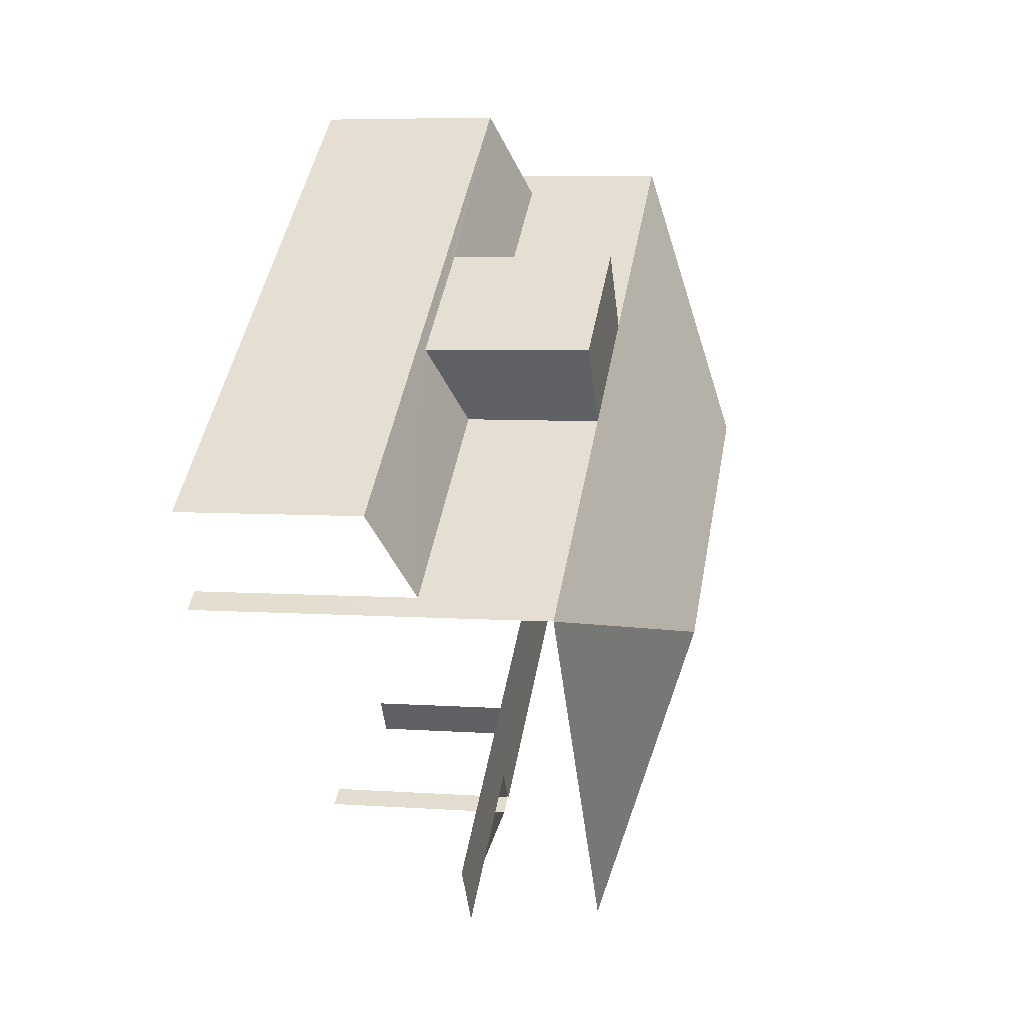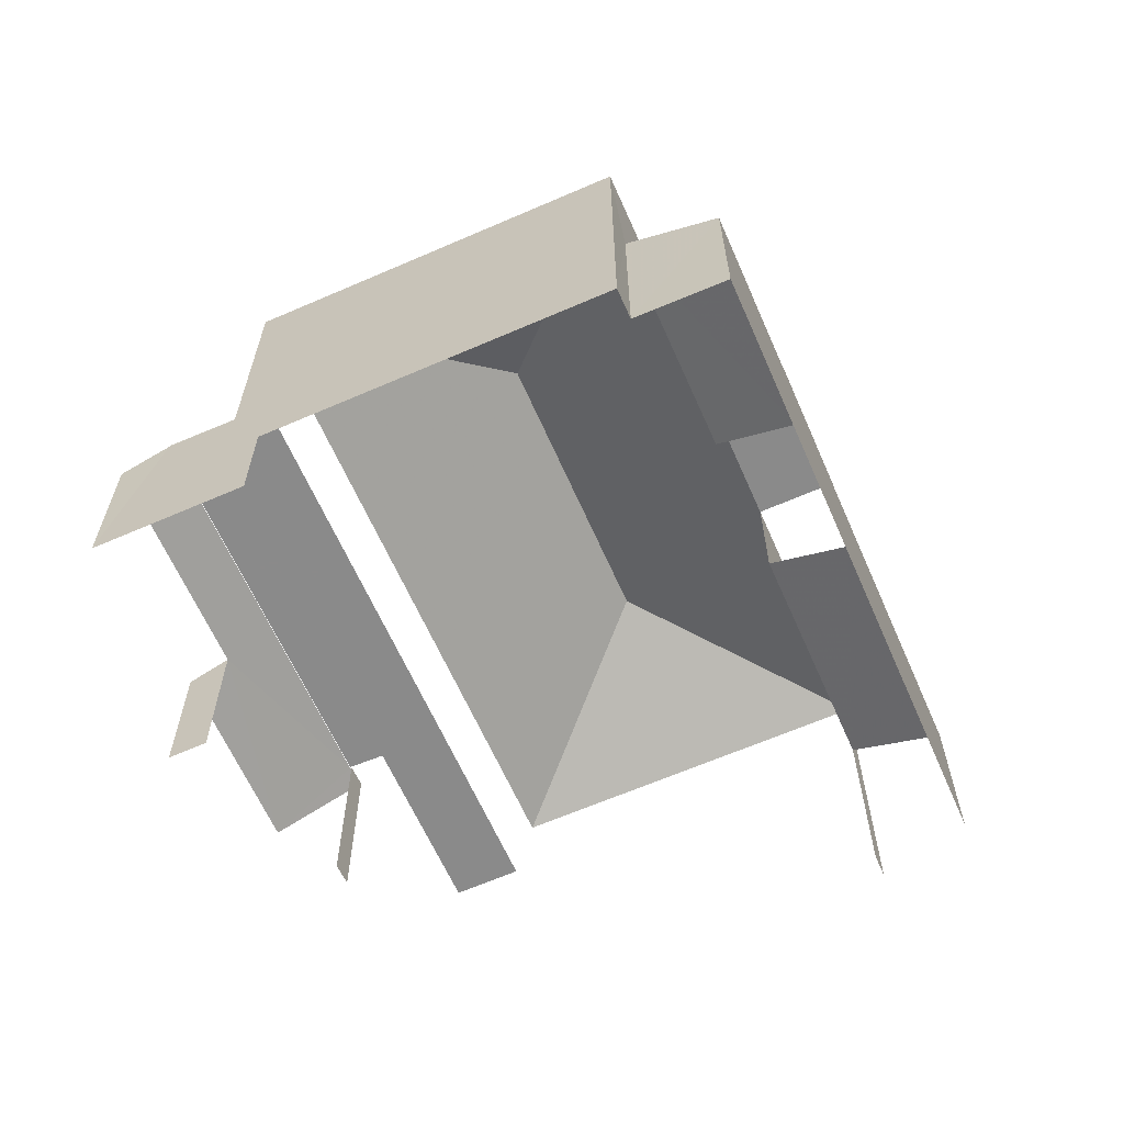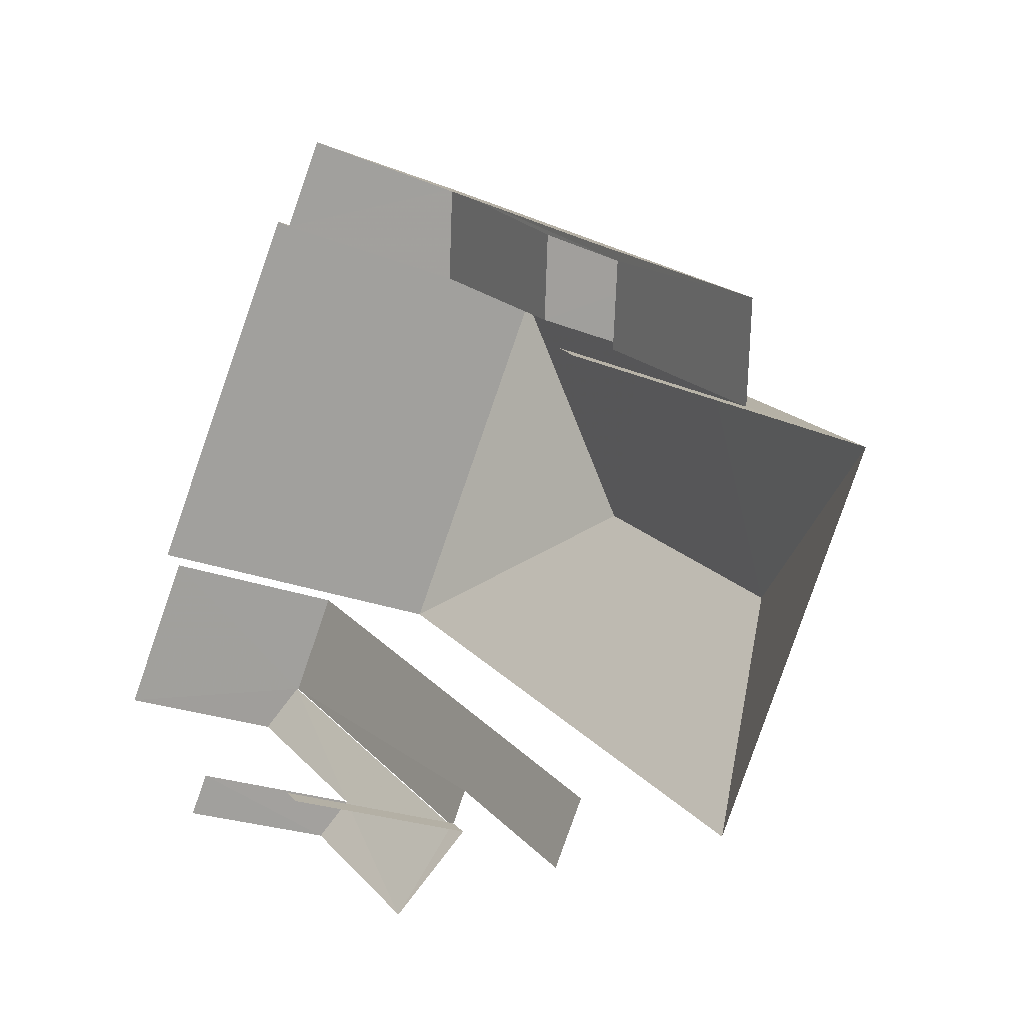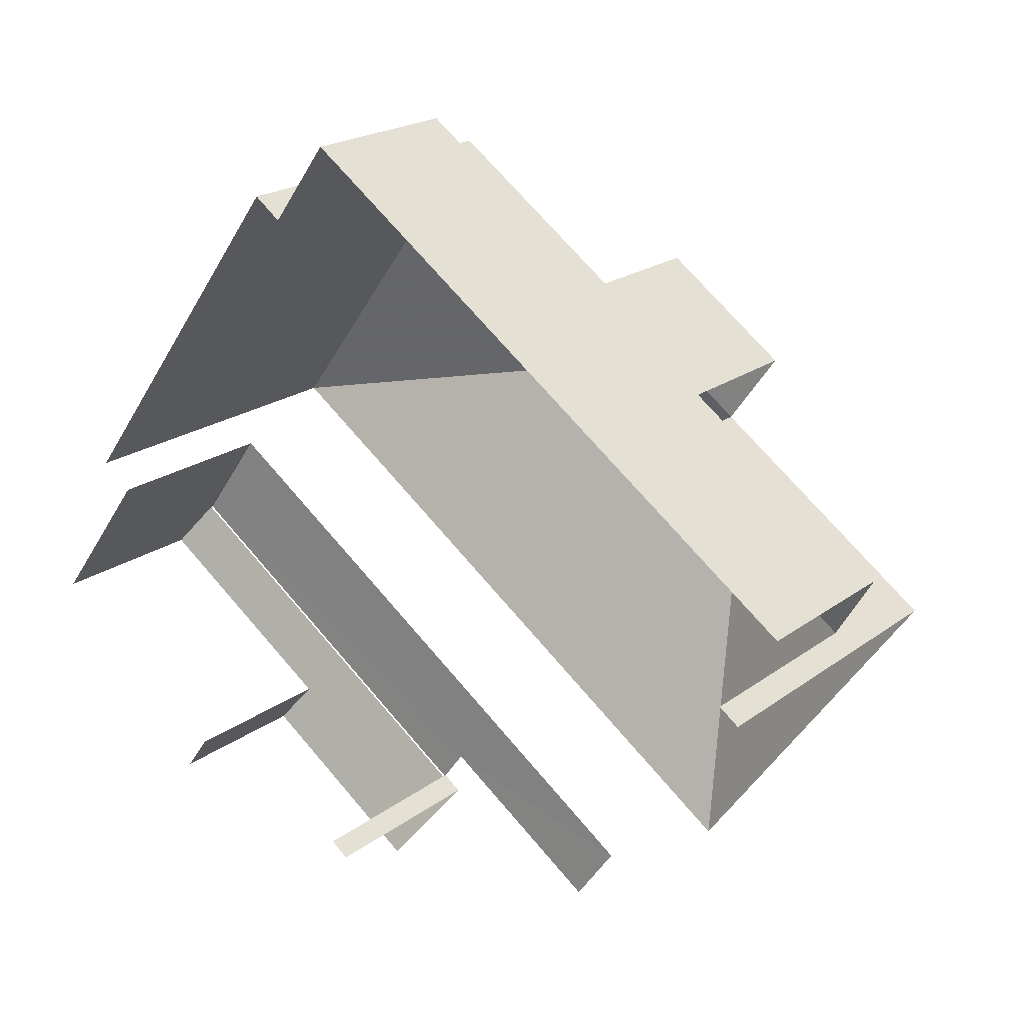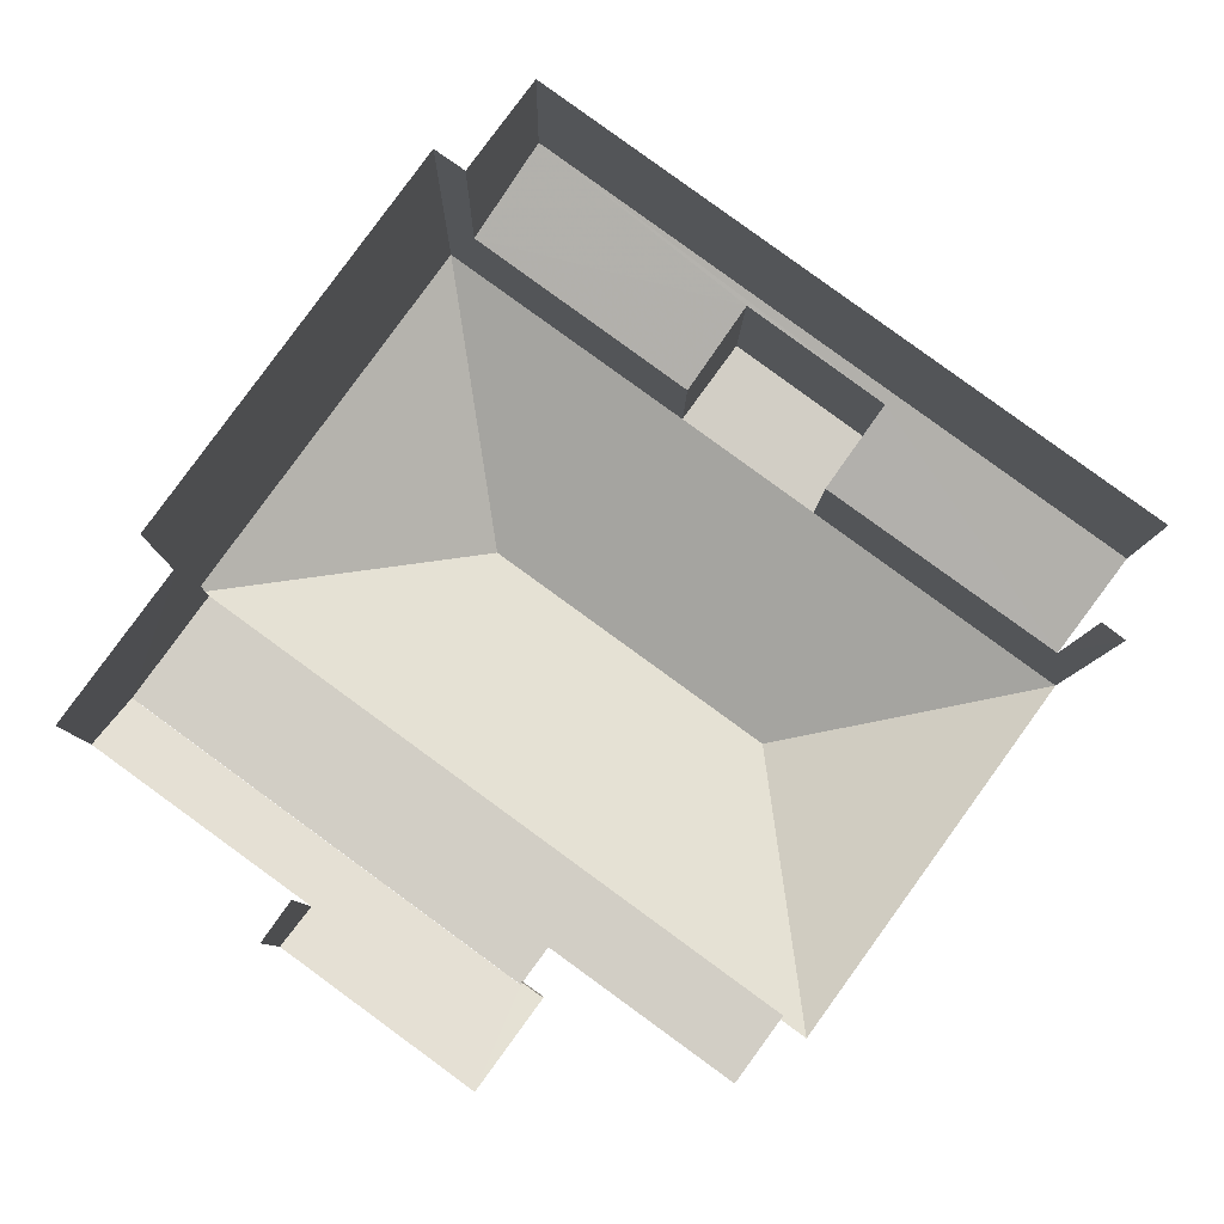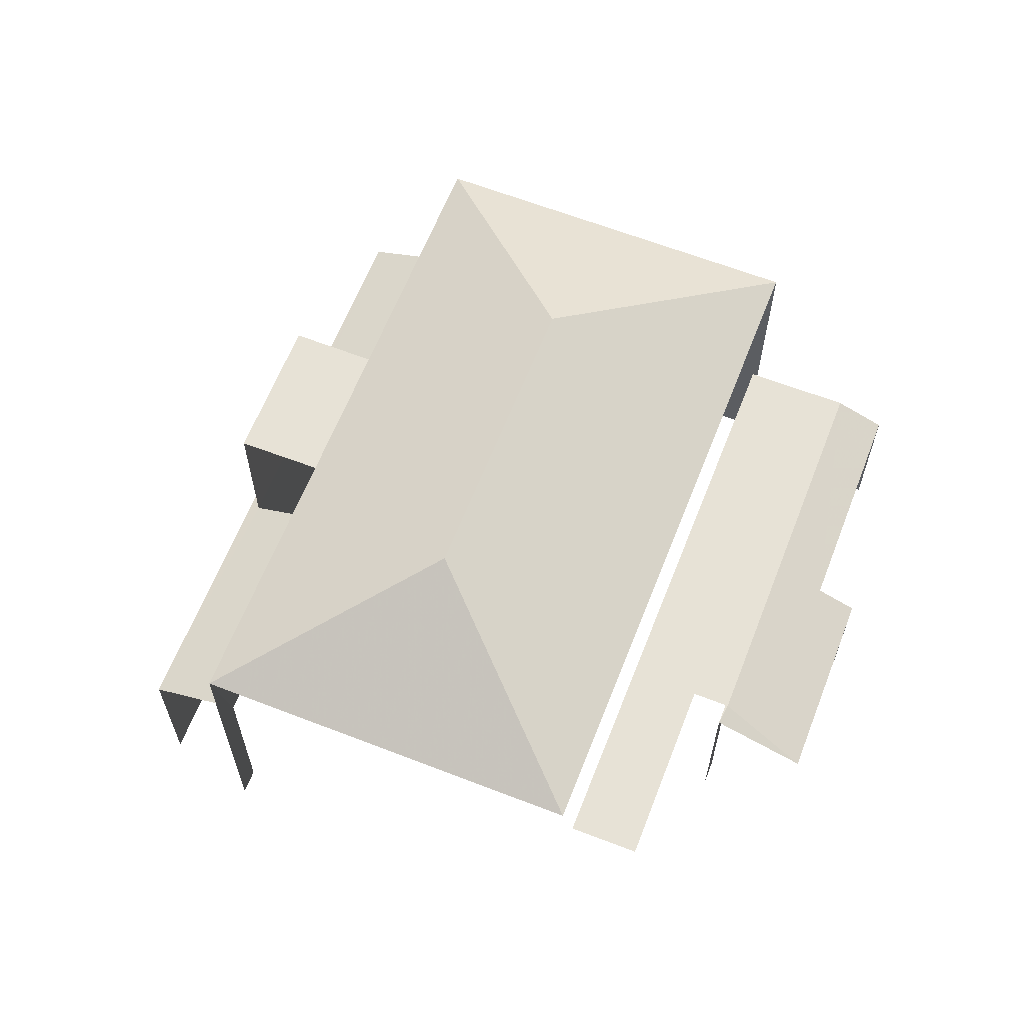
<metadata>
{"format":"obj","ext":"obj","renderer":"f3d","projection":"perspective","resolution":1024,"background":"white","views":[{"elev":6.0,"azim":-78.1,"up":"+Y"},{"elev":-63.5,"azim":149.7,"up":"+Z"},{"elev":-23.5,"azim":-123.9,"up":"+Y"},{"elev":20.4,"azim":-143.3,"up":"+Y"},{"elev":-7.7,"azim":179.2,"up":"+Y"},{"elev":63.2,"azim":-32.6,"up":"+Z"}]}
</metadata>
<code>
v -2.258e+05 -1.281e+05 11.48
v -2.258e+05 -1.281e+05 11.48
v -2.258e+05 -1.281e+05 11.48
v -2.258e+05 -1.281e+05 11.48
v -2.258e+05 -1.281e+05 11.48
v -2.258e+05 -1.281e+05 11.48
v -2.258e+05 -1.281e+05 11.48
v -2.258e+05 -1.281e+05 11.48
v -2.258e+05 -1.281e+05 11.48
v -2.258e+05 -1.281e+05 11.48
v -2.258e+05 -1.281e+05 11.48
v -2.258e+05 -1.281e+05 11.48
v -2.258e+05 -1.281e+05 11.48
v -2.258e+05 -1.281e+05 11.48
v -2.258e+05 -1.281e+05 11.48
v -2.258e+05 -1.281e+05 11.48
v -2.258e+05 -1.281e+05 11.48
v -2.258e+05 -1.281e+05 11.48
v -2.258e+05 -1.281e+05 14.76
v -2.258e+05 -1.281e+05 14.69
v -2.258e+05 -1.281e+05 15.31
v -2.258e+05 -1.281e+05 14.69
v -2.258e+05 -1.281e+05 14.76
v -2.258e+05 -1.281e+05 15.31
v -2.258e+05 -1.281e+05 15.31
v -2.258e+05 -1.281e+05 15.31
v -2.258e+05 -1.281e+05 19.27
v -2.258e+05 -1.281e+05 17.63
v -2.258e+05 -1.281e+05 17.63
v -2.258e+05 -1.281e+05 17.63
v -2.258e+05 -1.281e+05 19.27
v -2.258e+05 -1.281e+05 17.63
v -2.258e+05 -1.281e+05 17.63
v -2.258e+05 -1.281e+05 17.63
v -2.258e+05 -1.281e+05 17.63
v -2.258e+05 -1.281e+05 17.63
v -2.258e+05 -1.281e+05 14.59
v -2.258e+05 -1.281e+05 14.97
v -2.258e+05 -1.281e+05 14.59
v -2.258e+05 -1.281e+05 14.28
v -2.258e+05 -1.281e+05 14.28
v -2.258e+05 -1.281e+05 14.97
v -2.258e+05 -1.281e+05 14.99
v -2.258e+05 -1.281e+05 14.99
v -2.258e+05 -1.281e+05 14.99
v -2.258e+05 -1.281e+05 14.99
v -2.258e+05 -1.281e+05 14.99
v -2.258e+05 -1.281e+05 14.99
v -2.258e+05 -1.281e+05 14.99
v -2.258e+05 -1.281e+05 14.99
f 1 2 3
f 3 2 4
f 5 4 6
f 7 2 8
f 7 8 9
f 10 11 12
f 13 10 14
f 15 16 7
f 14 12 6
f 17 14 18
f 16 18 7
f 4 2 6
f 6 2 7
f 14 10 12
f 18 14 6
f 18 6 7
f 2 20 8
f 2 21 20
f 41 10 13
f 40 41 13
f 6 44 47
f 47 44 45
f 6 12 44
f 45 44 42
f 48 5 6
f 47 48 6
f 36 1 3
f 30 36 3
f 18 16 50
f 16 28 50
f 4 49 3
f 50 28 30
f 49 50 30
f 3 49 30
f 37 14 17
f 37 39 14
f 42 46 45
f 42 38 46
f 4 5 48
f 49 4 48
f 41 11 10
f 41 43 11
f 26 32 34
f 19 26 34
f 19 20 21
f 20 19 22
f 22 23 24
f 24 23 25
f 21 26 19
f 19 23 22
f 27 28 29
f 30 28 27
f 31 30 27
f 32 33 34
f 32 35 33
f 31 36 30
f 36 31 32
f 35 32 27
f 35 27 29
f 32 31 27
f 37 38 39
f 40 39 41
f 41 42 43
f 43 42 44
f 39 38 42
f 41 39 42
f 45 46 47
f 48 47 49
f 49 47 50
f 47 46 50
f 50 38 18
f 18 38 17
f 50 46 38
f 17 38 37
f 2 1 21
f 26 21 32
f 32 21 36
f 21 1 36
f 20 9 8
f 20 22 9
f 23 34 33
f 23 19 34
f 40 13 14
f 39 40 14
f 29 16 15
f 29 28 16
f 7 9 22
f 24 7 22
f 15 24 29
f 29 24 35
f 15 7 24
f 35 24 25
f 44 11 43
f 44 12 11
f 33 25 23
f 33 35 25

</code>
